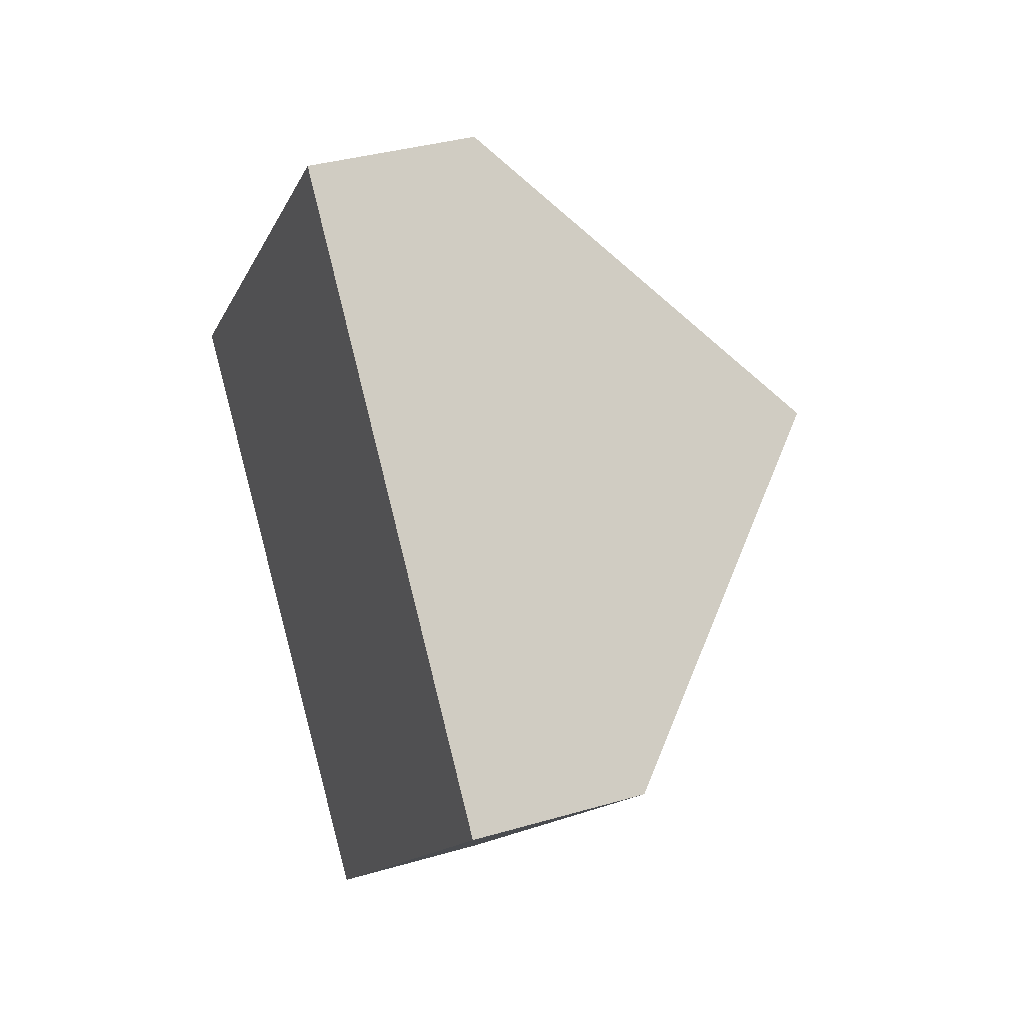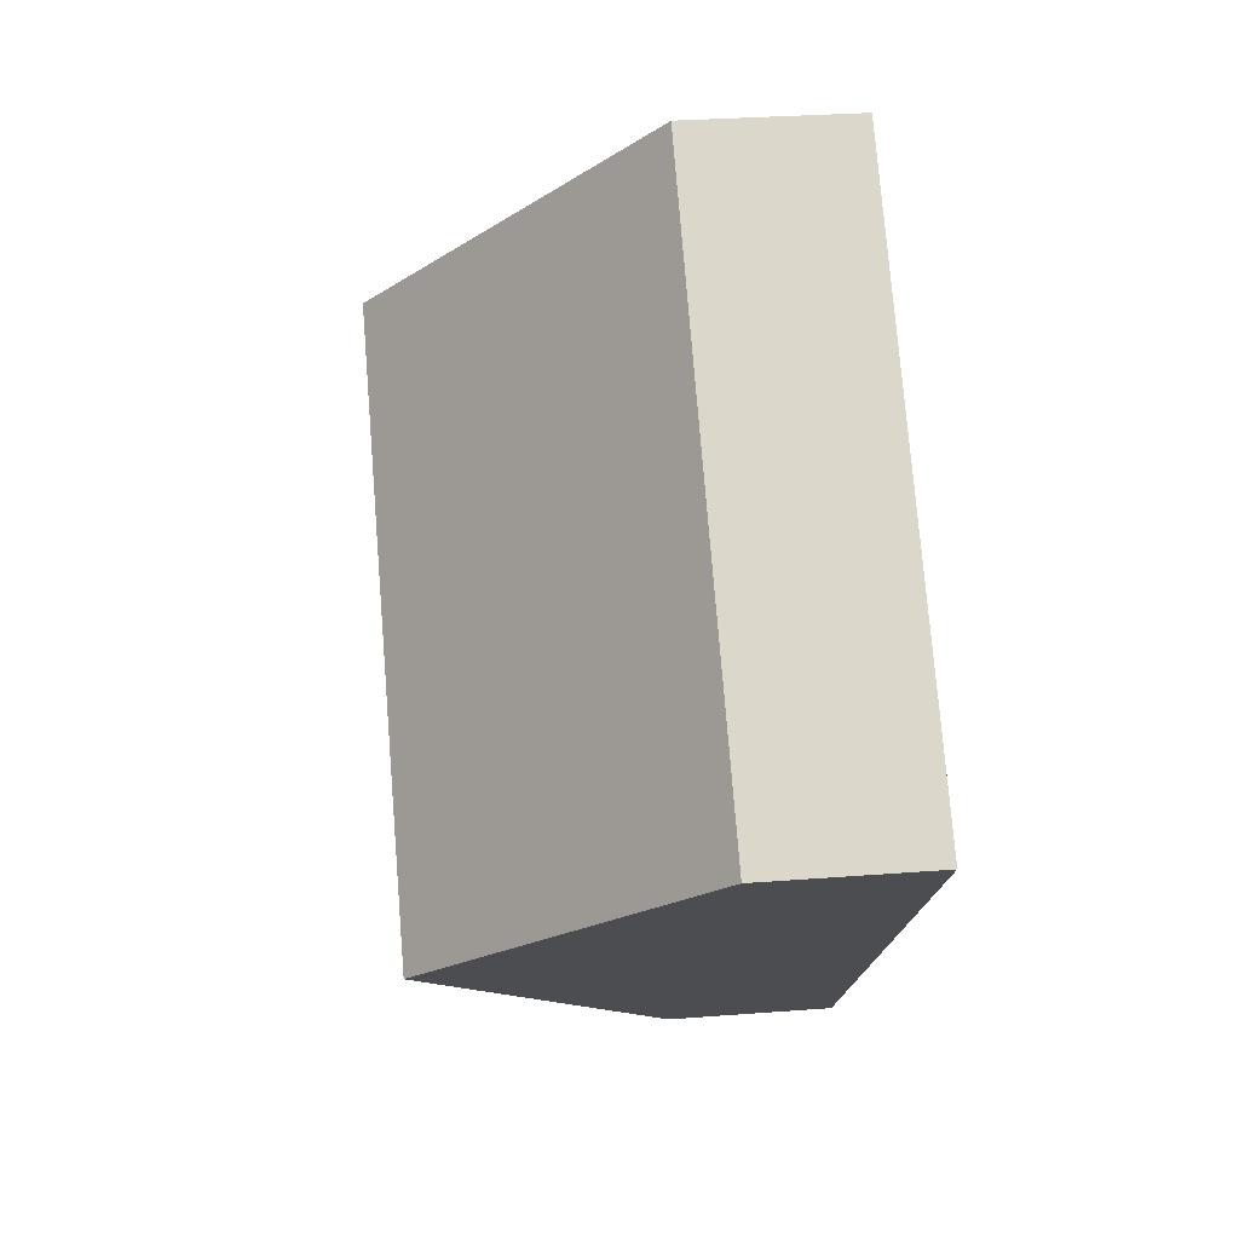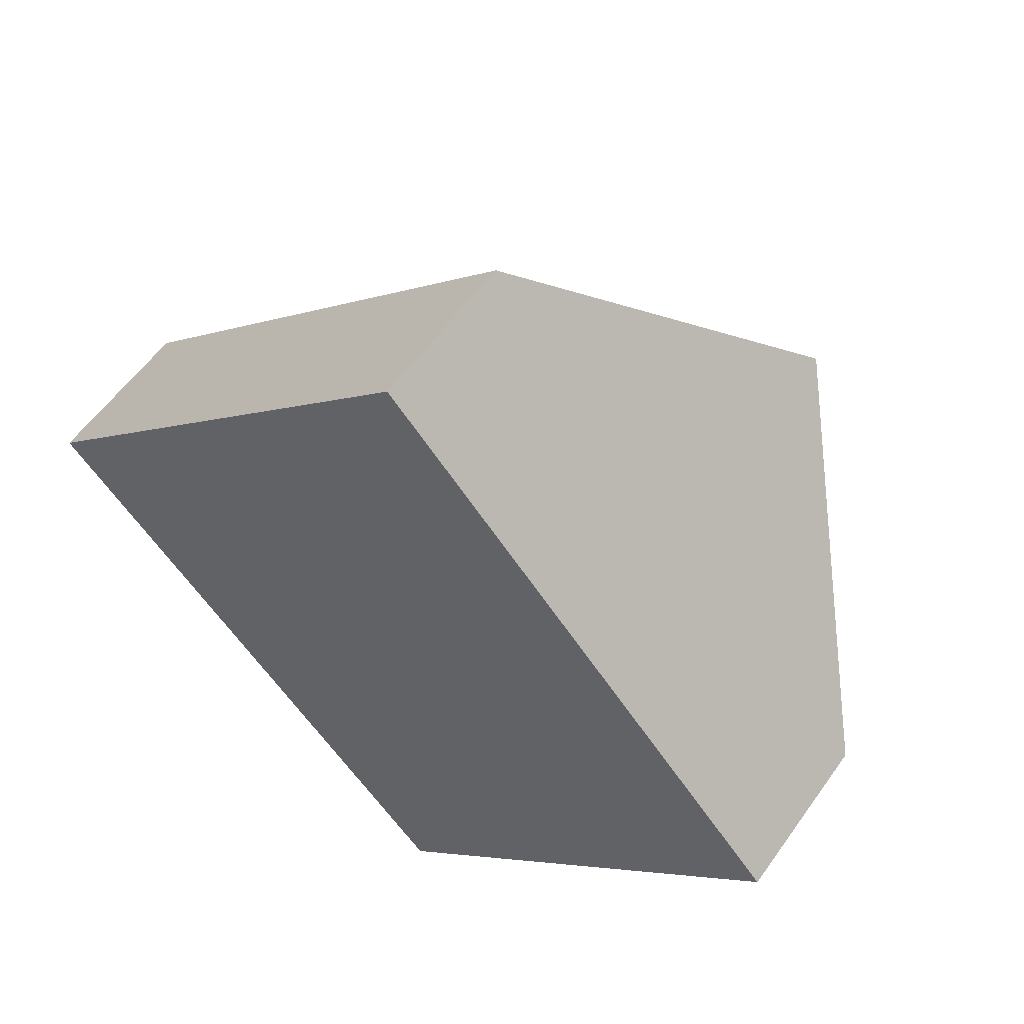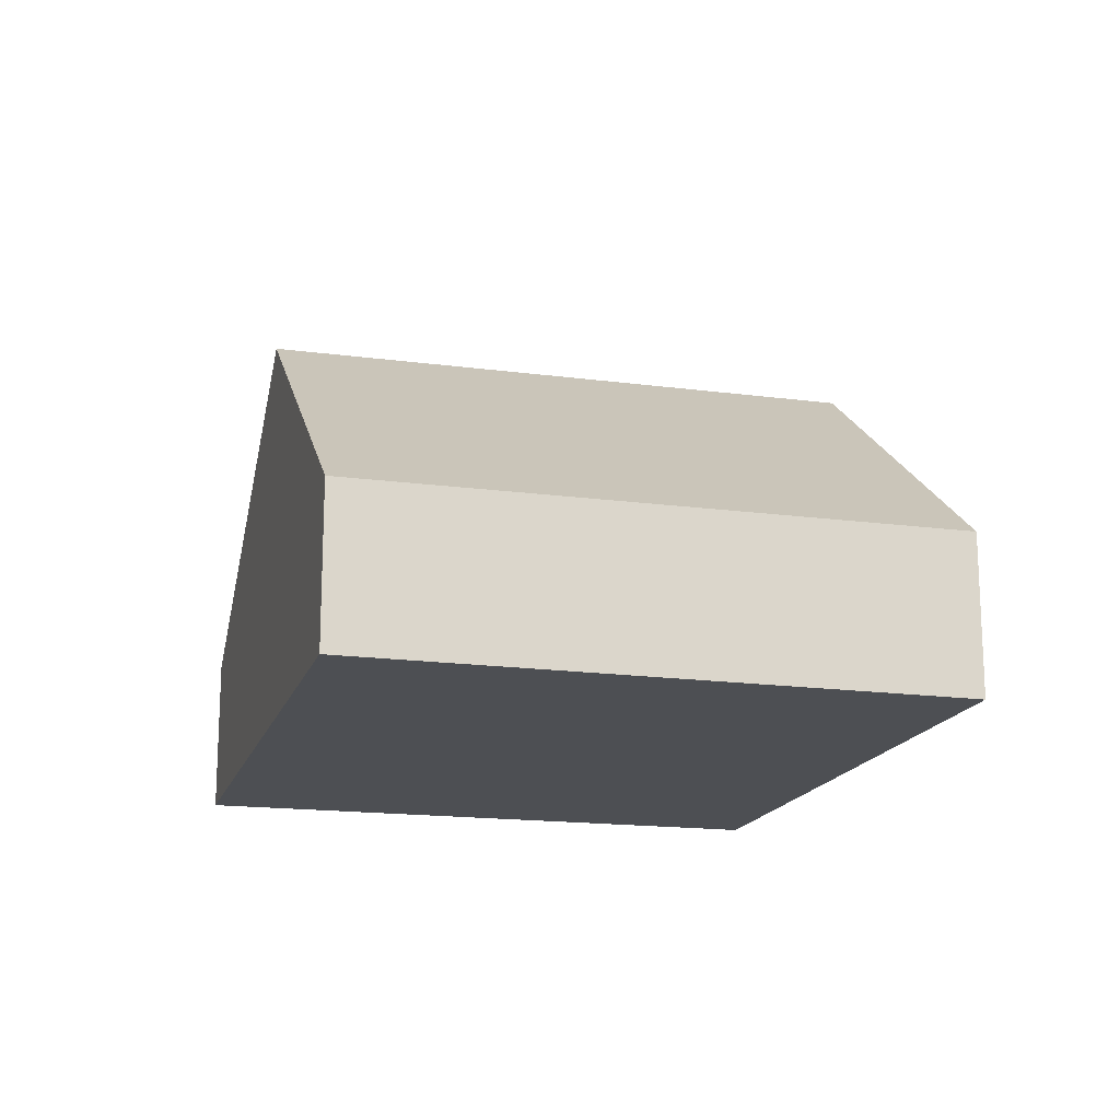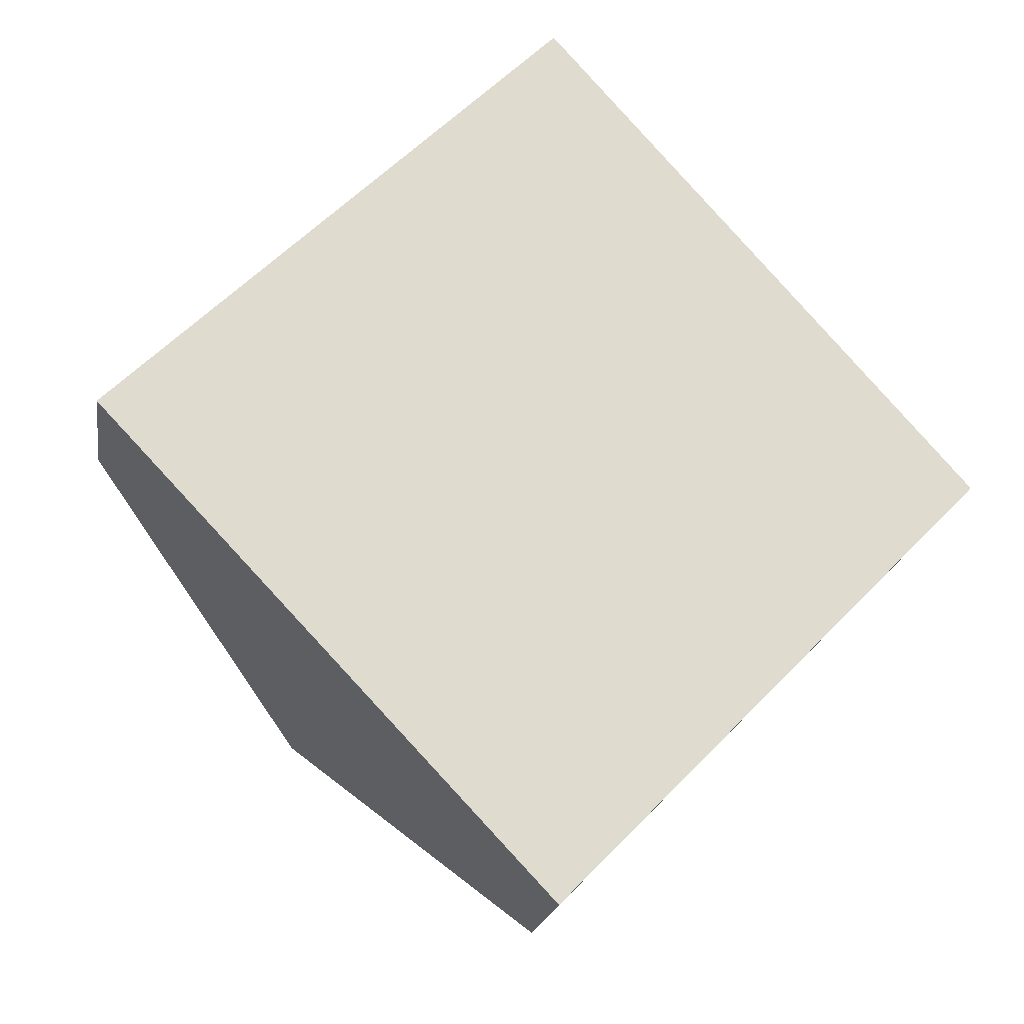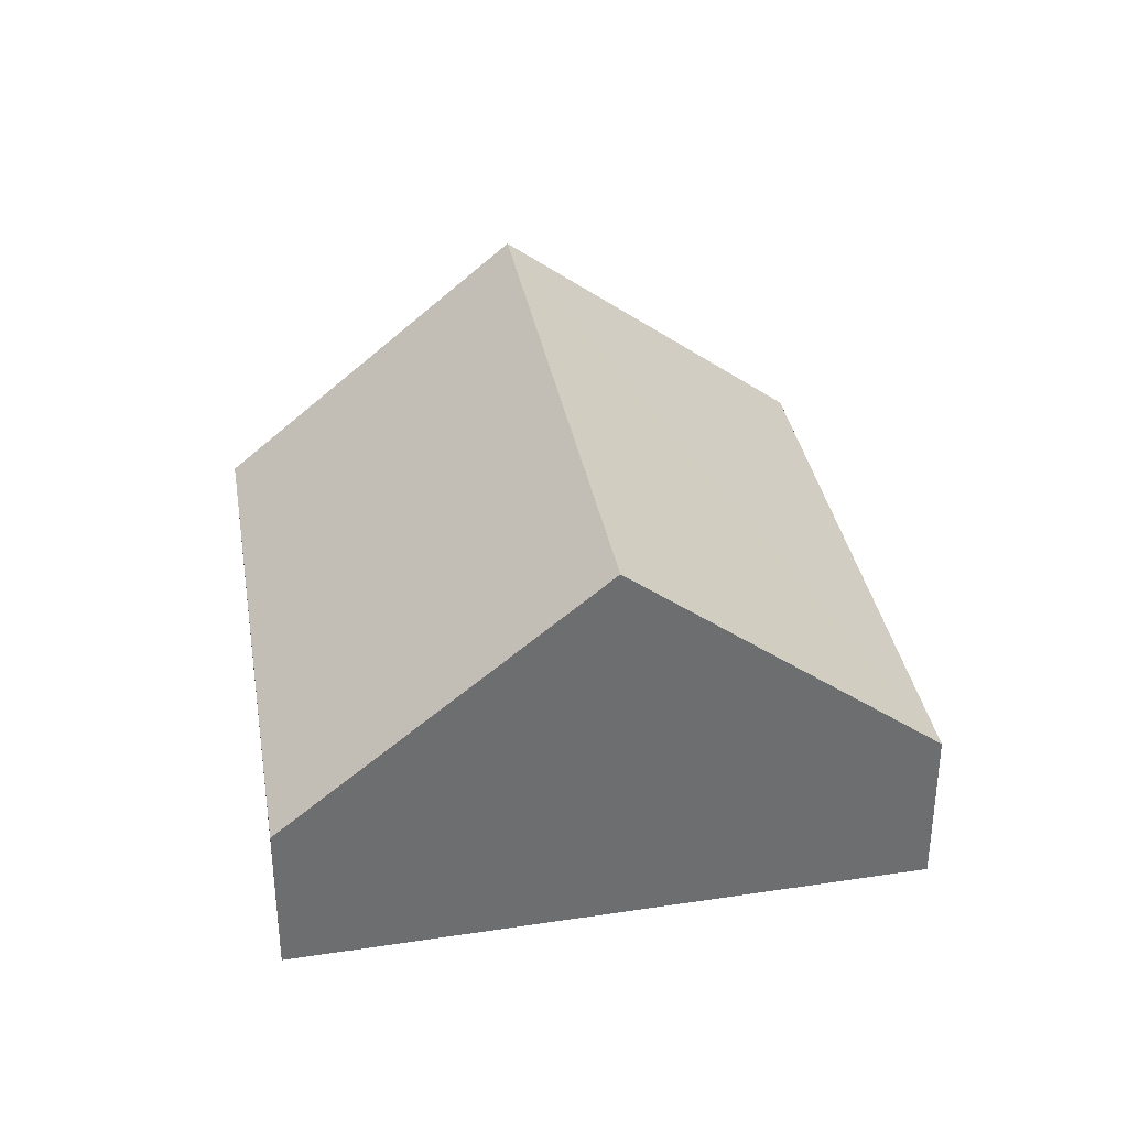
<metadata>
{"format":"obj","ext":"obj","renderer":"f3d","projection":"perspective","resolution":1024,"background":"white","views":[{"elev":35.4,"azim":68.7,"up":"+Z"},{"elev":30.0,"azim":-96.4,"up":"+Z"},{"elev":56.3,"azim":34.7,"up":"+Z"},{"elev":-17.7,"azim":-58.9,"up":"+Y"},{"elev":-19.2,"azim":-8.7,"up":"+Z"},{"elev":36.2,"azim":-144.7,"up":"+Y"}]}
</metadata>
<code>
v  1.901 3.571 -2.011
v  7.479 1.459 -0.36
v  3.844 1.367 -4.067
v  5.682 3.571 1.672
v  0 1.414 8.658e-17
v  3.846 1.414 3.747
v  0 0 0
v  3.846 -2.294e-16 3.747
v  5.682 -1.024e-16 1.672
v  7.479 2.204e-17 -0.36
v  3.844 2.49e-16 -4.067
v  1.901 1.231e-16 -2.011
g defaultobject
f 1 2 3
f 2 1 4
f 5 4 1
f 4 5 6
f 7 6 5
f 6 7 8
f 8 4 6
f 4 8 9
f 4 9 2
f 2 9 10
f 10 3 2
f 3 10 11
f 1 7 5
f 7 1 3
f 7 3 12
f 12 3 11
f 7 9 8
f 9 7 12
f 9 12 10
f 10 12 11

</code>
